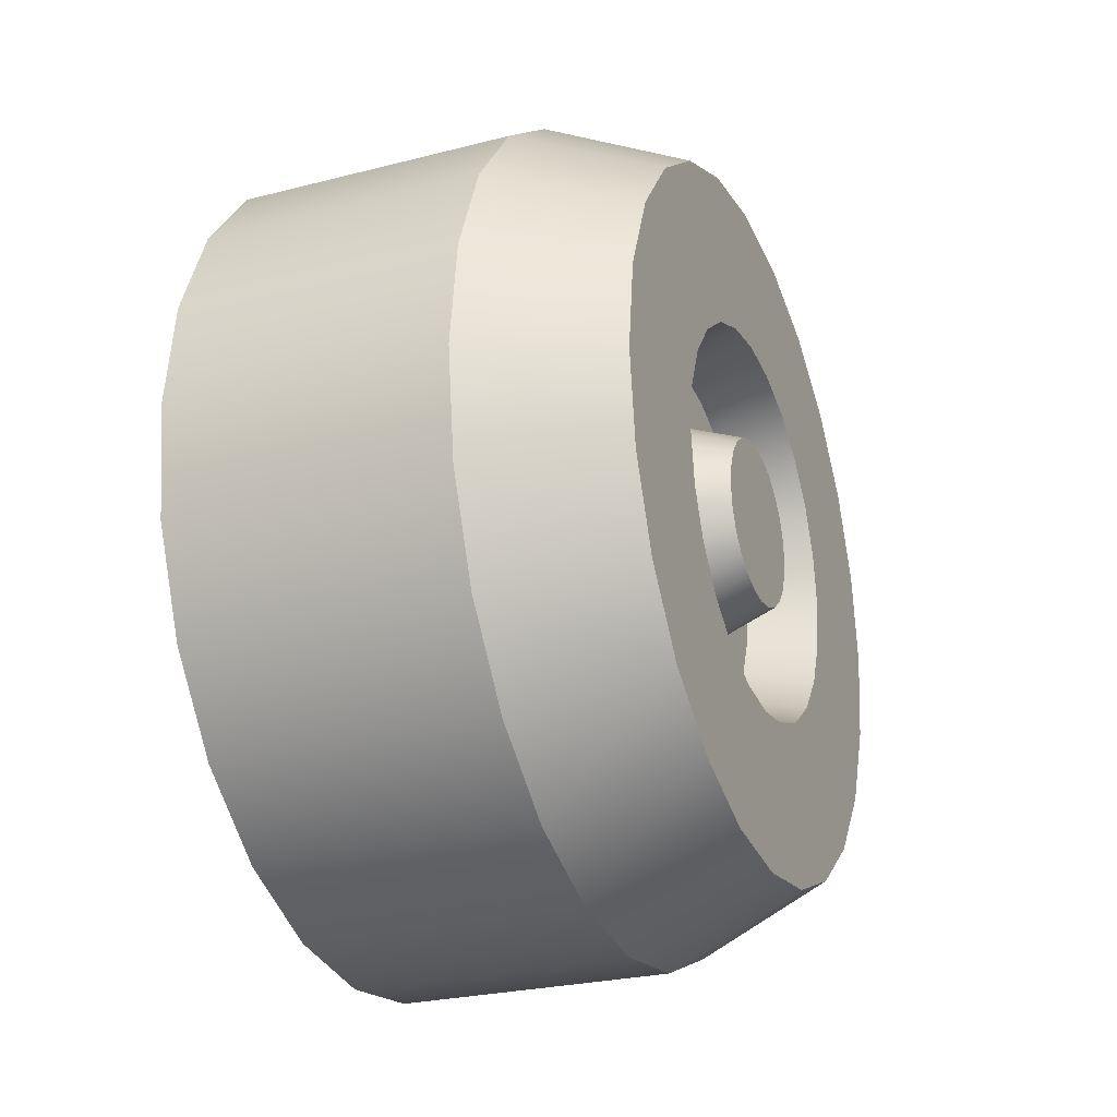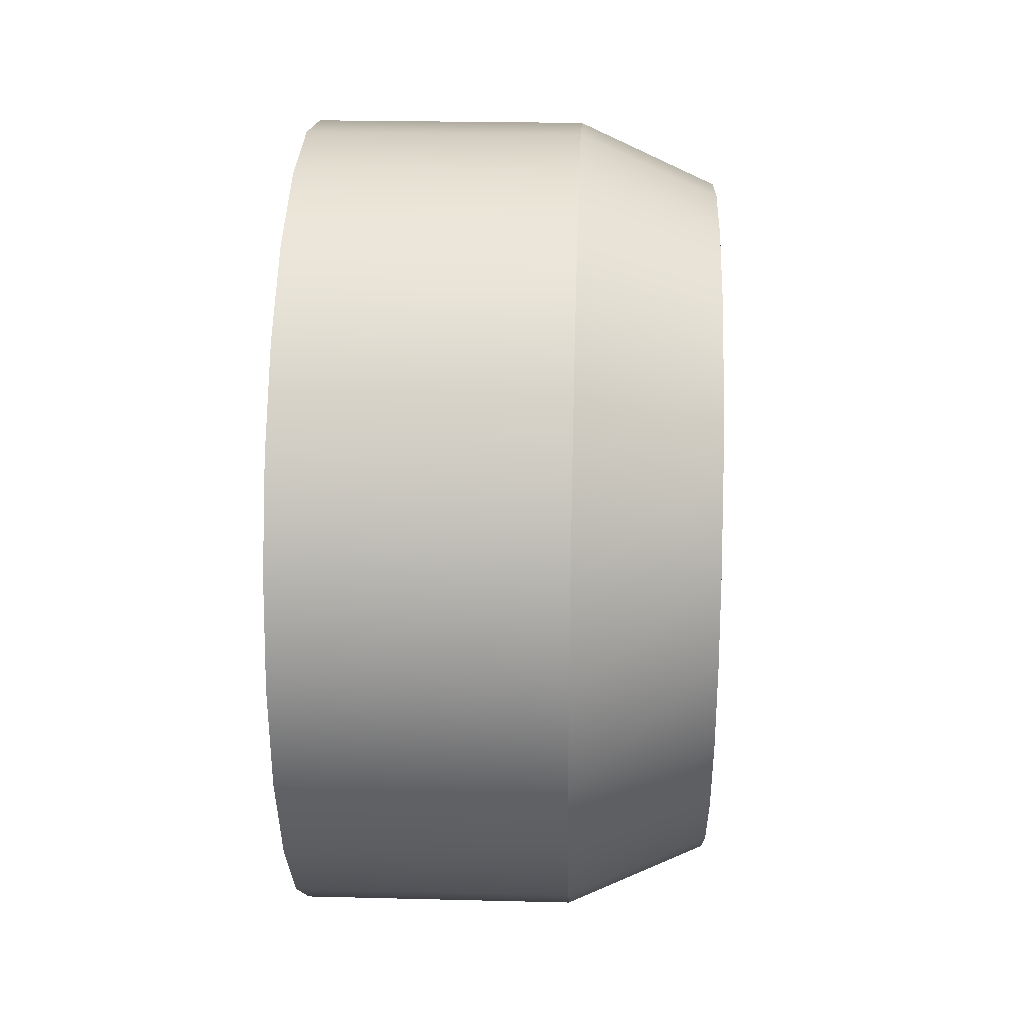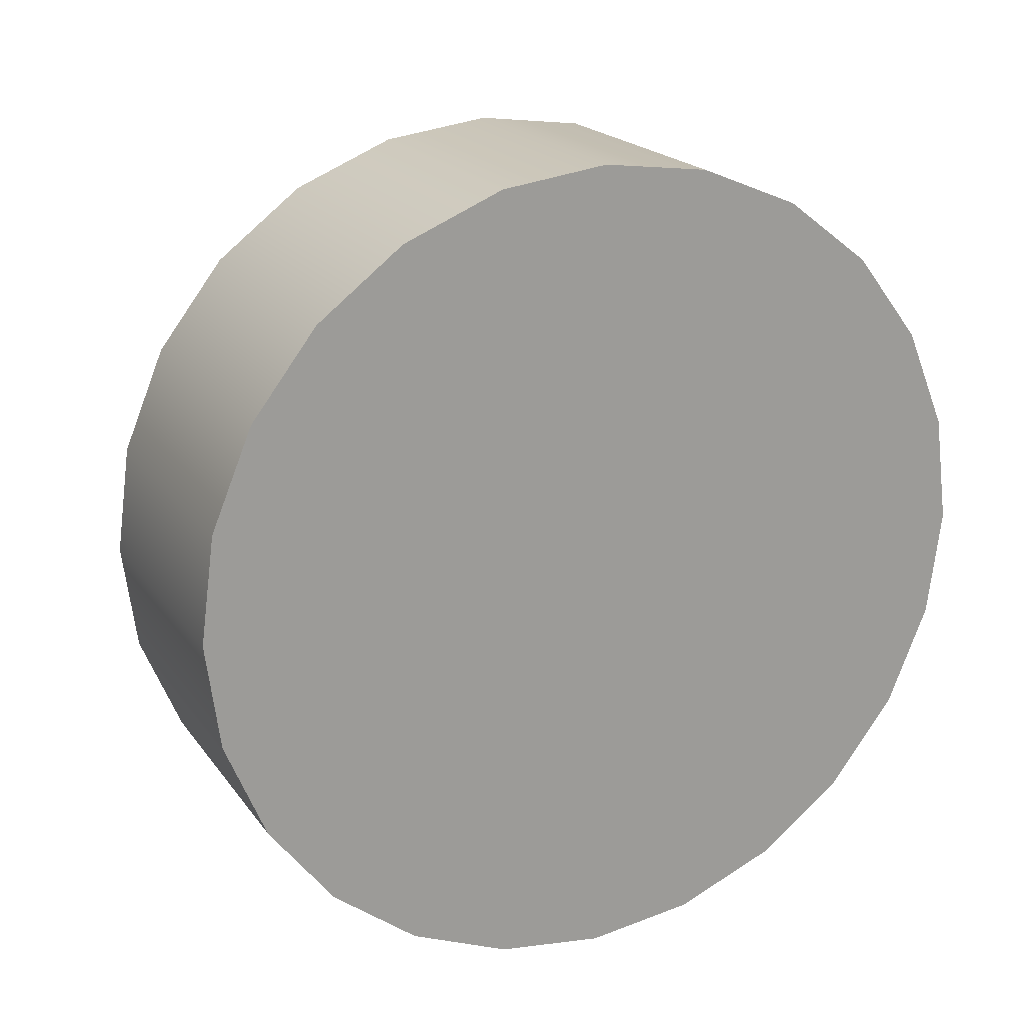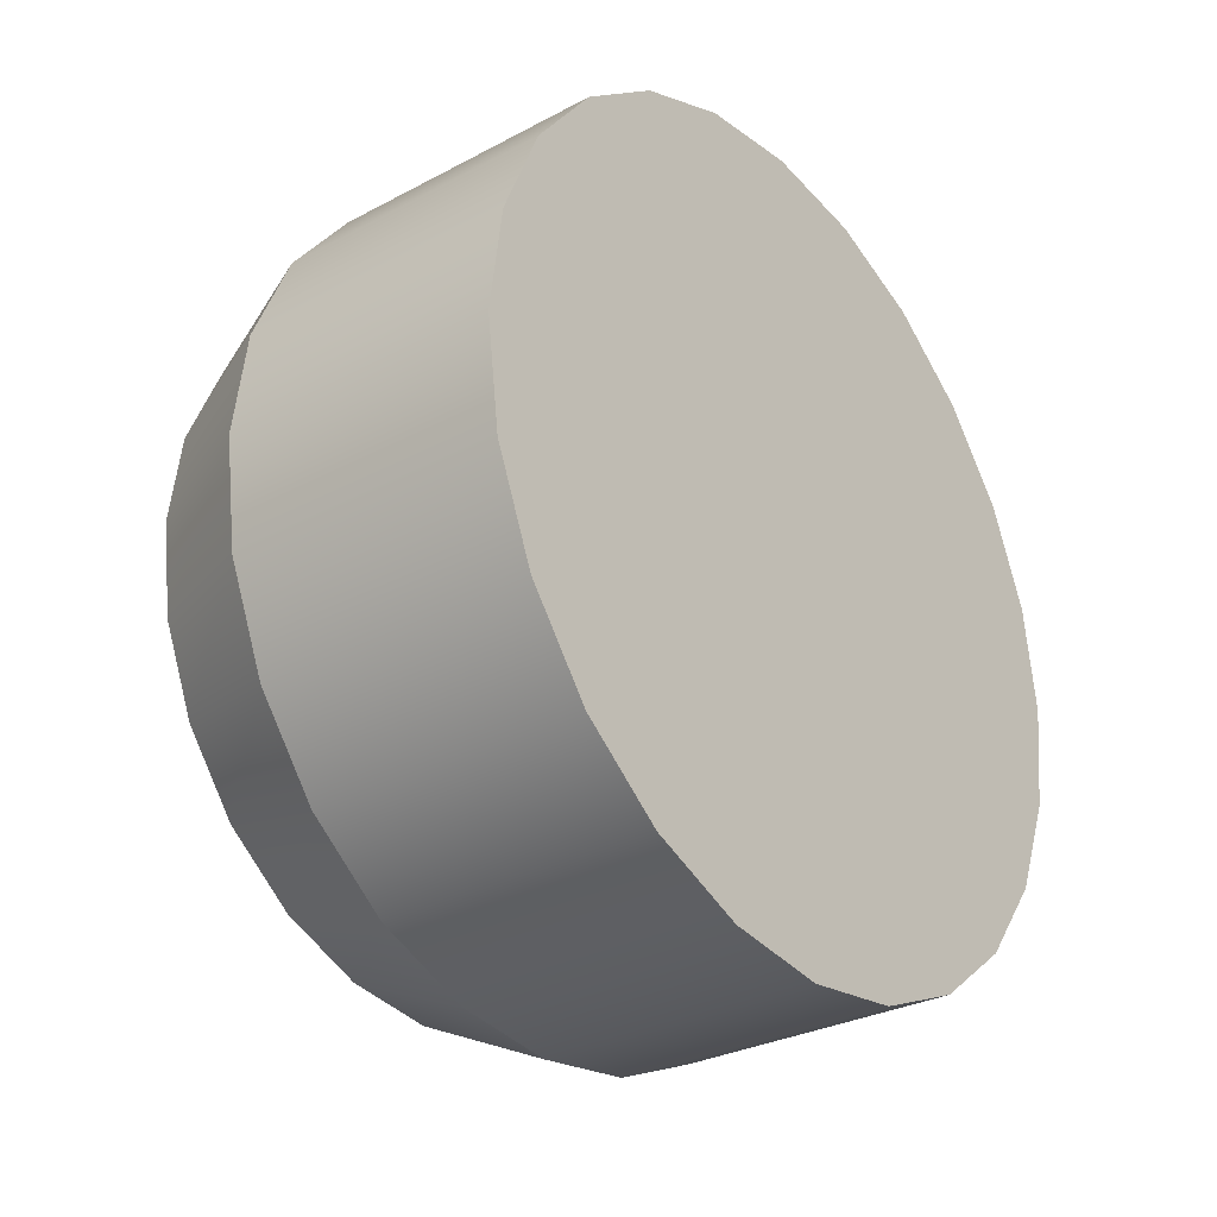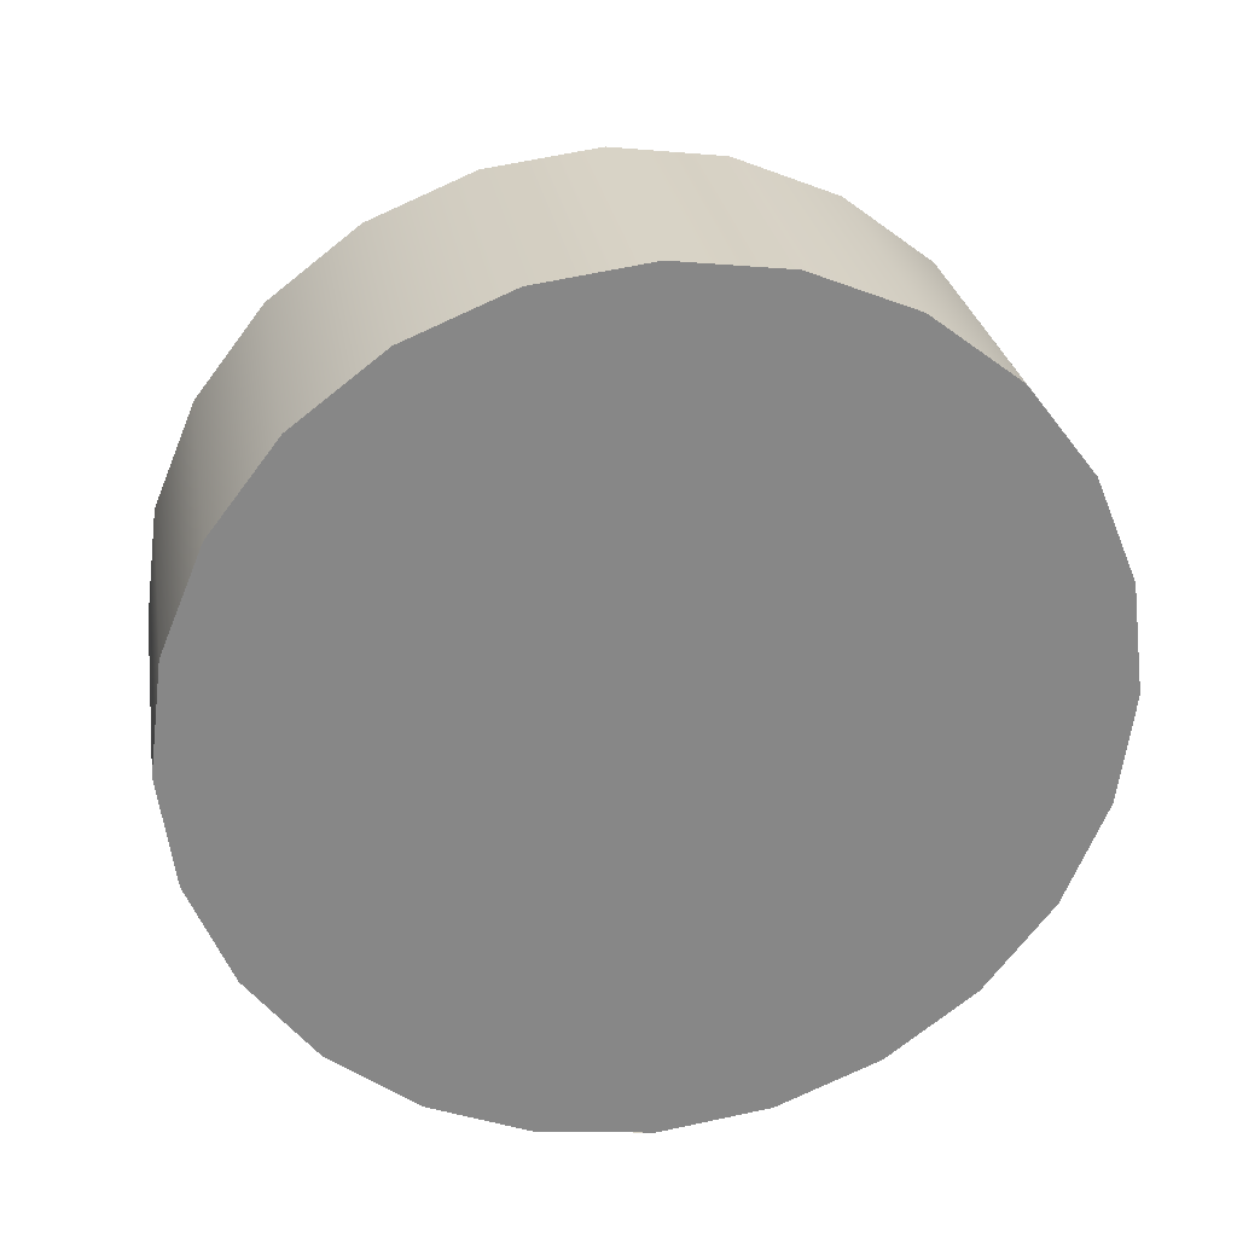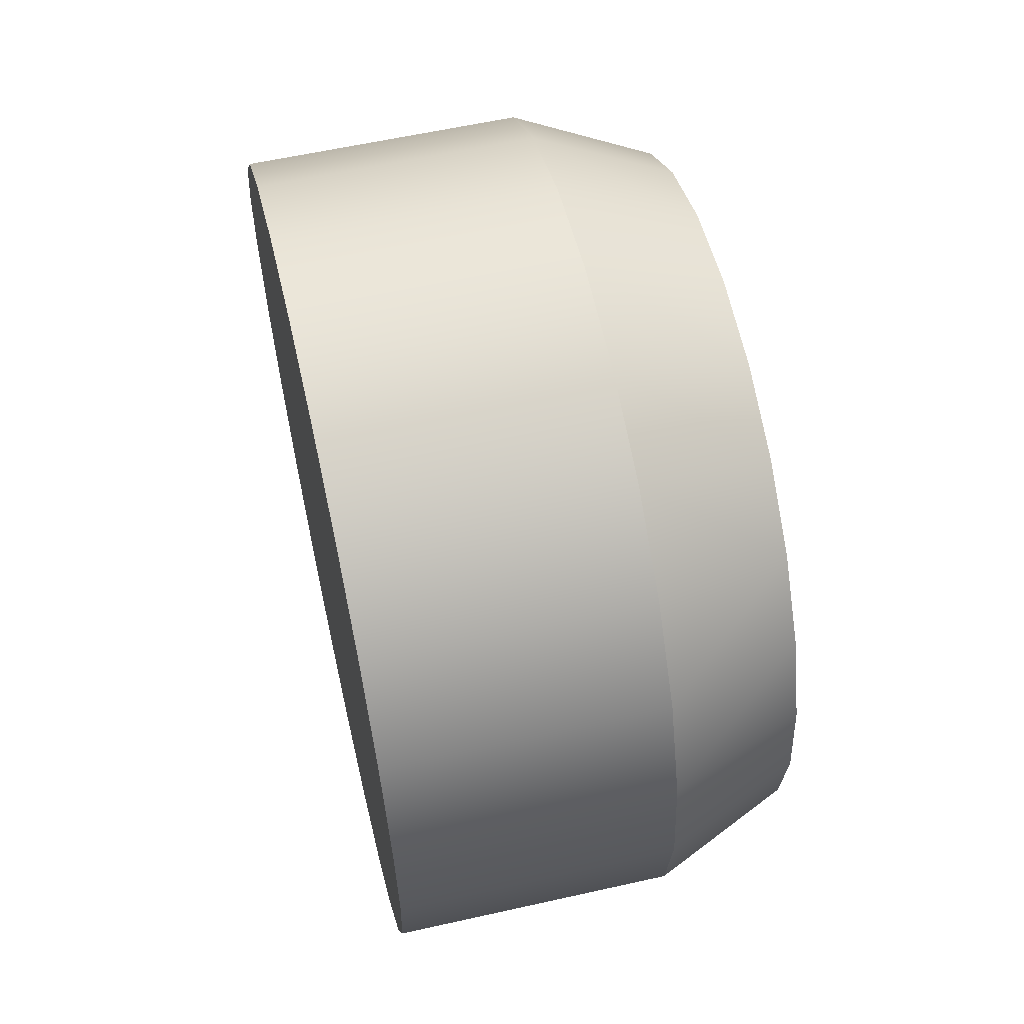
<metadata>
{"format":"obj","ext":"obj","renderer":"f3d","projection":"perspective","resolution":1024,"background":"white","views":[{"elev":-26.1,"azim":22.1,"up":"+Y"},{"elev":23.6,"azim":2.4,"up":"+Z"},{"elev":20.0,"azim":-115.3,"up":"+Y"},{"elev":-29.9,"azim":-142.1,"up":"+Y"},{"elev":28.0,"azim":-99.4,"up":"+Z"},{"elev":59.2,"azim":-13.0,"up":"+Y"}]}
</metadata>
<code>
g wheelTractorBack
v 0.3282 -0.0776 0.1344
v 0.3282 -0.04017 0.1499
v 0.2735 -0.07009 0.1214
v 0.2735 -0.03628 0.1354
v 0.3282 -0.1097 -0.1097
v 0.2735 -0.09913 -0.09913
v 0.3282 -0.0776 -0.1344
v 0.2735 -0.07009 -0.1214
v 0.2735 0.1354 0.03628
v 0.3282 0.1499 0.04017
v 0.2735 0.1402 3.26e-09
v 0.3282 0.1552 4.89e-09
v 0.2735 -0.09913 0.09913
v 0.2735 -0.1214 0.07009
v 0.3282 -0.1097 0.1097
v 0.3282 -0.1344 0.0776
v 0.2735 1.286e-15 0.1402
v 0.2735 0.03628 0.1354
v 0.2735 0.07009 0.1214
v 0.2735 0.09913 0.09913
v 0.2735 6.768e-16 0.08568
v 0.2735 -0.02217 0.08276
v 0.2735 -0.04284 0.0742
v 0.2735 -0.06058 0.06058
v 0.2735 -0.1354 0.03628
v 0.2735 -0.0742 0.04284
v 0.2735 -0.08276 0.02217
v 0.2735 -0.1402 3.26e-09
v 0.2735 -0.08568 3.26e-09
v 0.2735 -0.08276 -0.02217
v 0.2735 -0.1354 -0.03628
v 0.2735 -0.0742 -0.04284
v 0.2735 -0.1214 -0.07009
v 0.2735 -0.06058 -0.06058
v 0.2735 -0.04284 -0.0742
v 0.2735 -0.02217 -0.08276
v 0.2735 3.79e-15 -0.08568
v 0.2735 0.09913 -0.09913
v 0.2735 0.02217 -0.08276
v 0.2735 0.04284 -0.0742
v 0.2735 0.1214 -0.07009
v 0.2735 0.06058 -0.06058
v 0.2735 0.0742 -0.04284
v 0.2735 0.1354 -0.03628
v 0.2735 0.08276 -0.02217
v 0.2735 0.08568 3.26e-09
v 0.2735 0.08276 0.02217
v 0.2735 0.0742 0.04284
v 0.2735 0.06058 0.06058
v 0.2735 0.1214 0.07009
v 0.2735 0.04284 0.0742
v 0.2735 0.02217 0.08276
v 0.2735 0.07009 -0.1214
v 0.2735 -0.03628 -0.1354
v 0.2735 0.03628 -0.1354
v 0.2735 1.354e-15 -0.1402
v 0.3282 9.475e-16 0.1552
v 0.3282 -0.1552 0.1552
v 0.3282 -0.1901 0.1097
v 0.3282 -0.212 0.0568
v 0.3282 -0.1499 0.04017
v 0.3282 -0.2195 4.89e-09
v 0.3282 -0.1552 4.89e-09
v 0.3282 -0.1499 -0.04017
v 0.3282 -0.212 -0.0568
v 0.3282 -0.1344 -0.0776
v 0.3282 -0.1901 -0.1097
v 0.3282 -0.1552 -0.1552
v 0.3282 -0.04017 -0.1499
v 0.3282 1.421e-15 -0.1552
v 0.3282 0.1552 -0.1552
v 0.3282 0.1097 -0.1901
v 0.3282 -0.1097 -0.1901
v 0.3282 -0.0568 -0.212
v 0.3282 0.0568 -0.212
v 0.3282 1.692e-15 -0.2195
v 0.3282 0.04017 -0.1499
v 0.3282 0.0776 -0.1344
v 0.3282 0.1901 -0.1097
v 0.3282 0.1097 -0.1097
v 0.3282 0.1344 -0.0776
v 0.3282 0.212 -0.0568
v 0.3282 0.1499 -0.04017
v 0.3282 0.2195 4.89e-09
v 0.3282 0.212 0.0568
v 0.3282 0.1344 0.0776
v 0.3282 0.1901 0.1097
v 0.3282 0.1097 0.1097
v 0.3282 0.0776 0.1344
v 0.3282 0.04017 0.1499
v 0.3282 0.1552 0.1552
v 0.3282 0.1097 0.1901
v 0.3282 -0.1097 0.1901
v 0.3282 0.0568 0.212
v 0.3282 -0.0568 0.212
v 0.3282 1.895e-15 0.2195
v -9.781e-09 6.768e-17 0.3282
v -9.447e-09 -0.08494 0.317
v -9.447e-09 0.08494 0.317
v -8.47e-09 -0.1641 0.2842
v -8.47e-09 0.1641 0.2842
v -6.916e-09 0.2321 0.2321
v -6.916e-09 -0.2321 0.2321
v -4.89e-09 0.2842 0.1641
v -4.89e-09 -0.2842 0.1641
v -2.531e-09 0.317 0.08494
v -2.531e-09 -0.317 0.08494
v 1.154e-23 0.3282 -4.89e-09
v 1.154e-23 -0.3282 -4.89e-09
v 2.531e-09 0.317 -0.08494
v 2.531e-09 -0.317 -0.08494
v 4.89e-09 0.2842 -0.1641
v 4.89e-09 -0.2842 -0.1641
v 6.916e-09 0.2321 -0.2321
v 6.916e-09 -0.2321 -0.2321
v 8.47e-09 0.1641 -0.2842
v 8.47e-09 -0.1641 -0.2842
v 9.447e-09 0.08494 -0.317
v 9.447e-09 -0.08494 -0.317
v 9.781e-09 0 -0.3282
v 0.2188 0.2842 0.1641
v 0.2188 0.317 0.08494
v 0.2188 -0.08494 -0.317
v 0.3282 -0.0722 -0.2695
v 0.2188 0 -0.3282
v 0.3282 0 -0.279
v 0.2188 -0.317 0.08494
v 0.2188 -0.3282 1.63e-09
v 0.2188 0.08494 -0.317
v 0.3282 0.0722 -0.2695
v 0.2188 6.768e-17 0.3282
v 0.2188 0.08494 0.317
v 0.2188 -0.2842 -0.1641
v 0.3282 -0.2416 -0.1395
v 0.2188 -0.2321 -0.2321
v 0.3282 -0.1973 -0.1973
v 0.2188 0.317 -0.08494
v 0.2188 0.2842 -0.1641
v 0.3282 6.768e-17 0.279
v 0.3282 0.0722 0.2695
v 0.2188 0.1641 -0.2842
v 0.3282 -0.279 4.89e-09
v 0.2188 -0.317 -0.08494
v 0.3282 -0.2695 -0.0722
v 0.2188 0.2321 -0.2321
v 0.2188 -0.2321 0.2321
v 0.2188 -0.1641 0.2842
v 0.3282 -0.1973 0.1973
v 0.3282 -0.1395 0.2416
v 0.2188 -0.08494 0.317
v 0.3282 -0.0722 0.2695
v 0.2188 -0.1641 -0.2842
v 0.3282 -0.1395 -0.2416
v 0.2188 0.2321 0.2321
v 0.3282 0.1973 0.1973
v 0.3282 0.2416 0.1395
v 0.3282 0.1395 0.2416
v 0.2188 0.1641 0.2842
v 0.3282 0.1395 -0.2416
v 0.3282 0.2695 0.0722
v 0.3282 -0.2695 0.0722
v 0.3282 0.2695 -0.0722
v 0.3282 0.2416 -0.1395
v 0.2188 0.3282 1.63e-09
v 0.3282 0.279 4.89e-09
v 0.2188 -0.2842 0.1641
v 0.3282 -0.2416 0.1395
v 0.3282 0.1973 -0.1973
v 0.3282 0.06372 -0.01707
v 0.3282 0.05713 -0.03299
v 0.3282 -0.05713 0.03299
v 0.3282 -0.06372 0.01707
v 0.3282 -0.01707 0.06372
v 0.3282 5.414e-16 0.06597
v 0.3282 0.01707 -0.06372
v 0.3282 0.03299 -0.05713
v 0.3282 0.01707 0.06372
v 0.3282 0.04665 0.04665
v 0.3282 0.05713 0.03299
v 0.3282 -0.06597 4.89e-09
v 0.3282 -0.06372 -0.01707
v 0.3282 -0.04665 0.04665
v 0.3282 -0.03299 0.05713
v 0.3282 -0.04665 -0.04665
v 0.3282 -0.03299 -0.05713
v 0.3282 0.03299 0.05713
v 0.3282 0.06372 0.01707
v 0.3282 0.06597 4.89e-09
v 0.3282 2.978e-15 -0.06597
v 0.3282 -0.05713 -0.03299
v 0.3282 -0.01707 -0.06372
v 0.3282 0.04665 -0.04665
f 3 2 1
f 2 3 4
f 7 6 5
f 6 7 8
f 11 10 9
f 10 11 12
f 15 14 13
f 14 15 16
f 4 18 17
f 18 4 3
f 18 3 19
f 19 3 13
f 19 13 20
f 20 13 14
f 20 14 21
f 21 14 22
f 22 14 23
f 23 14 24
f 24 14 25
f 24 25 26
f 26 25 27
f 27 25 28
f 27 28 29
f 29 28 30
f 30 28 31
f 30 31 32
f 32 31 33
f 32 33 34
f 34 33 35
f 35 33 6
f 35 6 36
f 36 6 37
f 38 37 6
f 38 39 37
f 38 40 39
f 41 40 38
f 41 42 40
f 41 43 42
f 44 43 41
f 44 45 43
f 11 45 44
f 11 46 45
f 11 47 46
f 9 47 11
f 9 48 47
f 9 49 48
f 50 49 9
f 50 51 49
f 50 52 51
f 50 21 52
f 21 50 20
f 38 6 8
f 38 8 53
f 53 8 54
f 53 54 55
f 55 54 56
f 58 2 57
f 2 58 59
f 2 59 1
f 1 59 15
f 15 59 60
f 15 60 16
f 16 60 61
f 61 60 62
f 61 62 63
f 63 62 64
f 64 62 65
f 64 65 66
f 66 65 67
f 66 67 5
f 5 67 7
f 7 67 68
f 7 68 69
f 69 68 70
f 70 68 71
f 71 68 72
f 72 68 73
f 72 73 74
f 72 74 75
f 75 74 76
f 71 77 70
f 71 78 77
f 79 78 71
f 79 80 78
f 79 81 80
f 82 81 79
f 82 83 81
f 84 83 82
f 84 12 83
f 84 10 12
f 85 10 84
f 85 86 10
f 87 86 85
f 87 88 86
f 87 89 88
f 87 90 89
f 91 90 87
f 91 57 90
f 92 57 91
f 92 58 57
f 92 93 58
f 94 93 92
f 94 95 93
f 95 94 96
f 41 83 44
f 83 41 81
f 4 57 2
f 57 4 17
f 19 90 18
f 90 19 89
f 70 54 69
f 54 70 56
f 9 86 50
f 86 9 10
f 44 12 11
f 12 44 83
f 20 89 19
f 89 20 88
f 64 33 31
f 33 64 66
f 70 55 56
f 55 70 77
f 13 1 15
f 1 13 3
f 78 38 53
f 38 78 80
f 17 90 57
f 90 17 18
f 77 53 55
f 53 77 78
f 69 8 7
f 8 69 54
f 66 6 33
f 6 66 5
f 16 25 14
f 25 16 61
f 38 81 41
f 81 38 80
f 61 28 25
f 28 61 63
f 63 31 28
f 31 63 64
f 50 88 20
f 88 50 86
f 99 98 97
f 98 99 100
f 100 99 101
f 100 101 102
f 100 102 103
f 103 102 104
f 103 104 105
f 105 104 106
f 105 106 107
f 107 106 108
f 107 108 109
f 109 108 110
f 109 110 111
f 111 110 112
f 111 112 113
f 113 112 114
f 113 114 115
f 115 114 116
f 115 116 117
f 117 116 118
f 117 118 119
f 119 118 120
f 121 106 104
f 106 121 122
f 125 124 123
f 124 125 126
f 109 127 107
f 127 109 128
f 129 126 125
f 126 129 130
f 132 97 131
f 97 132 99
f 135 134 133
f 134 135 136
f 137 112 110
f 112 137 138
f 118 125 120
f 125 118 129
f 140 131 139
f 131 140 132
f 116 129 118
f 129 116 141
f 143 142 128
f 142 143 144
f 114 141 116
f 141 114 145
f 148 147 146
f 147 148 149
f 138 114 112
f 114 138 145
f 113 143 111
f 143 113 133
f 149 150 147
f 150 149 151
f 115 133 113
f 133 115 135
f 123 153 152
f 153 123 124
f 152 136 135
f 136 152 153
f 155 121 154
f 121 155 156
f 157 132 140
f 132 157 158
f 158 99 132
f 99 158 101
f 129 159 130
f 159 129 141
f 150 100 147
f 100 150 98
f 156 122 121
f 122 156 160
f 128 161 127
f 161 128 142
f 162 138 137
f 138 162 163
f 160 164 122
f 164 160 165
f 165 137 164
f 137 165 162
f 105 146 103
f 146 105 166
f 133 144 143
f 144 133 134
f 151 131 150
f 131 151 139
f 131 98 150
f 98 131 97
f 127 167 166
f 167 127 161
f 122 108 106
f 108 122 164
f 141 168 159
f 168 141 145
f 163 145 138
f 145 163 168
f 111 128 109
f 128 111 143
f 154 101 158
f 101 154 102
f 119 152 117
f 152 119 123
f 155 158 157
f 158 155 154
f 164 110 108
f 110 164 137
f 147 103 146
f 103 147 100
f 107 166 105
f 166 107 127
f 120 123 119
f 123 120 125
f 117 135 115
f 135 117 152
f 166 148 146
f 148 166 167
f 154 104 102
f 104 154 121
f 151 140 139
f 140 151 149
f 140 149 157
f 157 149 148
f 157 148 96
f 96 148 95
f 95 148 93
f 93 148 167
f 93 167 58
f 58 167 59
f 59 167 161
f 59 161 60
f 60 161 142
f 60 142 62
f 62 142 144
f 62 144 65
f 65 144 67
f 67 144 134
f 67 134 68
f 68 134 136
f 68 136 73
f 73 136 74
f 74 136 153
f 74 153 76
f 159 76 153
f 159 75 76
f 168 75 159
f 168 72 75
f 168 71 72
f 163 71 168
f 163 79 71
f 162 79 163
f 162 82 79
f 162 84 82
f 165 84 162
f 165 85 84
f 160 85 165
f 160 87 85
f 156 87 160
f 156 91 87
f 156 92 91
f 155 92 156
f 155 94 92
f 155 96 94
f 96 155 157
f 159 153 124
f 159 124 130
f 130 124 126
f 169 43 45
f 43 169 170
f 27 171 26
f 171 27 172
f 173 21 22
f 21 173 174
f 39 176 175
f 176 39 40
f 177 21 174
f 21 177 52
f 178 48 49
f 48 178 179
f 30 180 29
f 180 30 181
f 182 23 24
f 23 182 183
f 26 182 24
f 182 26 171
f 35 184 34
f 184 35 185
f 178 51 186
f 51 178 49
f 29 172 27
f 172 29 180
f 187 46 47
f 46 187 188
f 37 175 189
f 175 37 39
f 32 181 30
f 181 32 190
f 37 191 36
f 191 37 189
f 188 45 46
f 45 188 169
f 40 192 176
f 192 40 42
f 36 185 35
f 185 36 191
f 170 42 43
f 42 170 192
f 183 22 23
f 22 183 173
f 34 190 32
f 190 34 184
f 173 177 174
f 177 173 183
f 177 183 186
f 186 183 182
f 186 182 178
f 178 182 171
f 178 171 179
f 179 171 187
f 187 171 172
f 187 172 188
f 188 172 180
f 188 180 181
f 188 181 169
f 169 181 190
f 169 190 170
f 170 190 184
f 170 184 192
f 192 184 185
f 192 185 176
f 176 185 175
f 175 185 191
f 175 191 189
f 186 52 177
f 52 186 51
f 179 47 48
f 47 179 187

</code>
